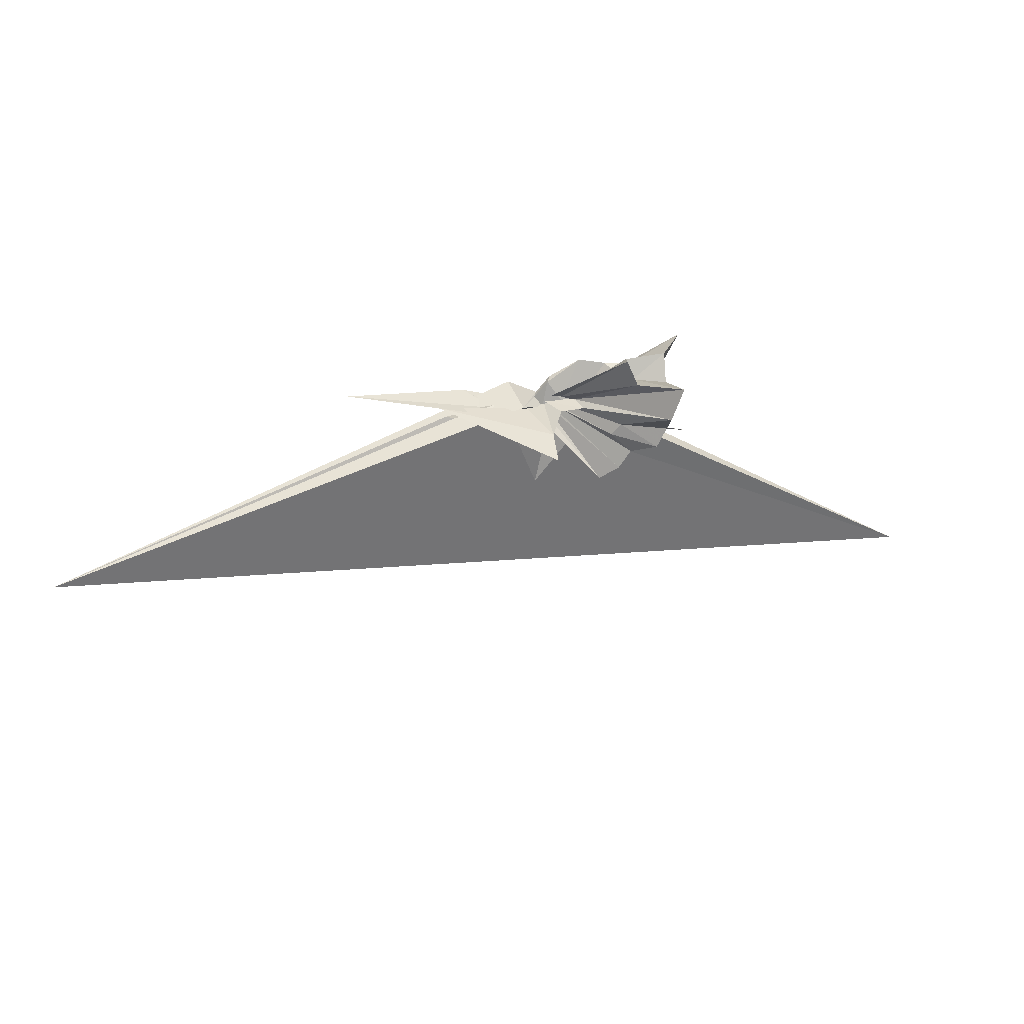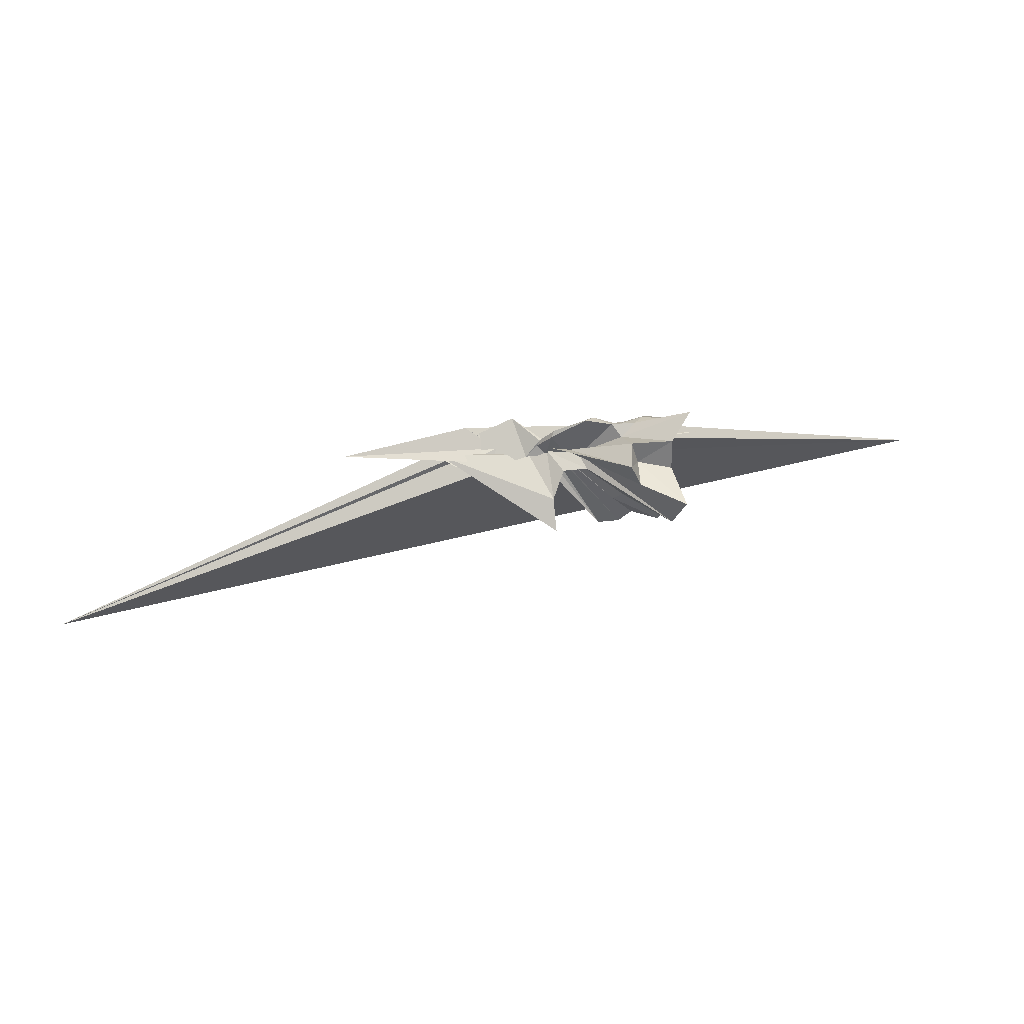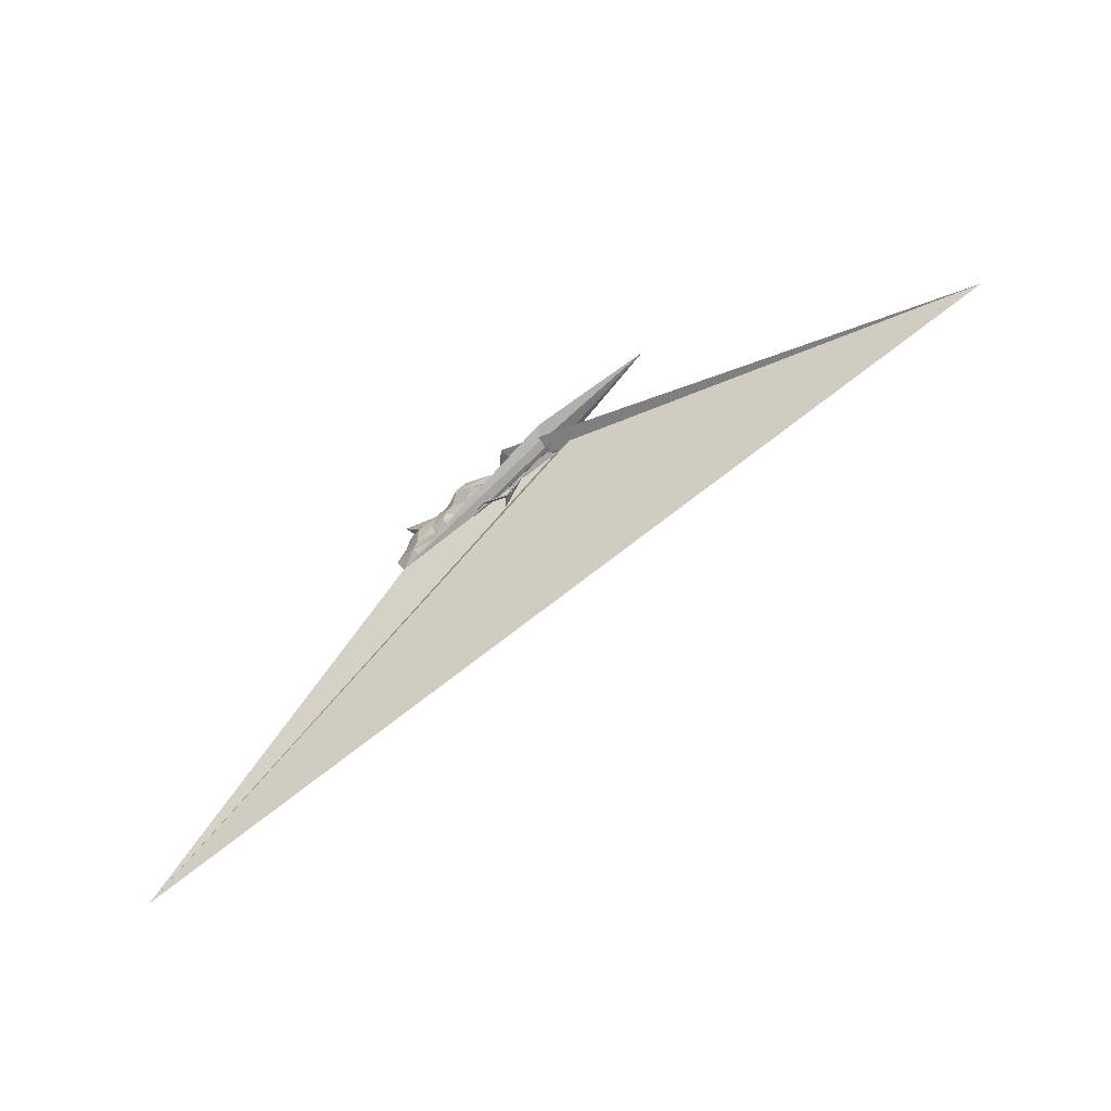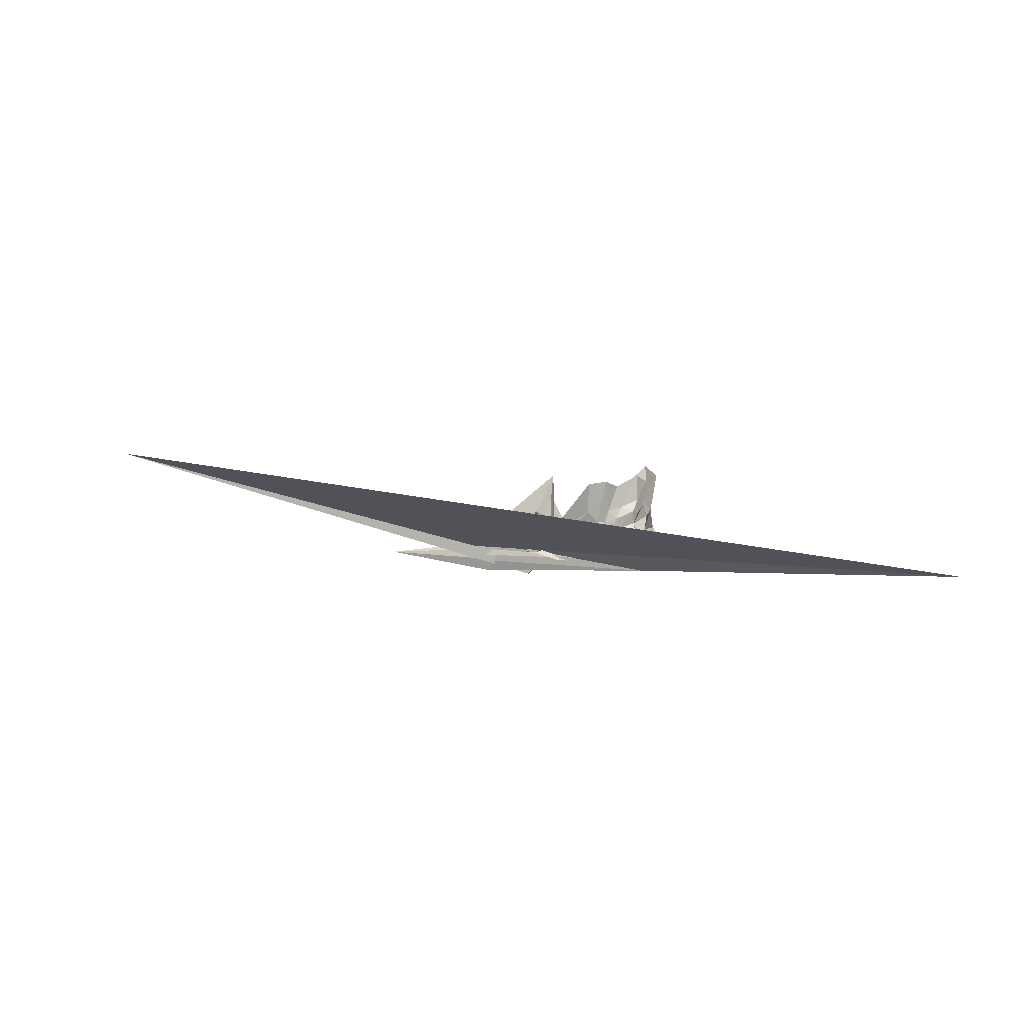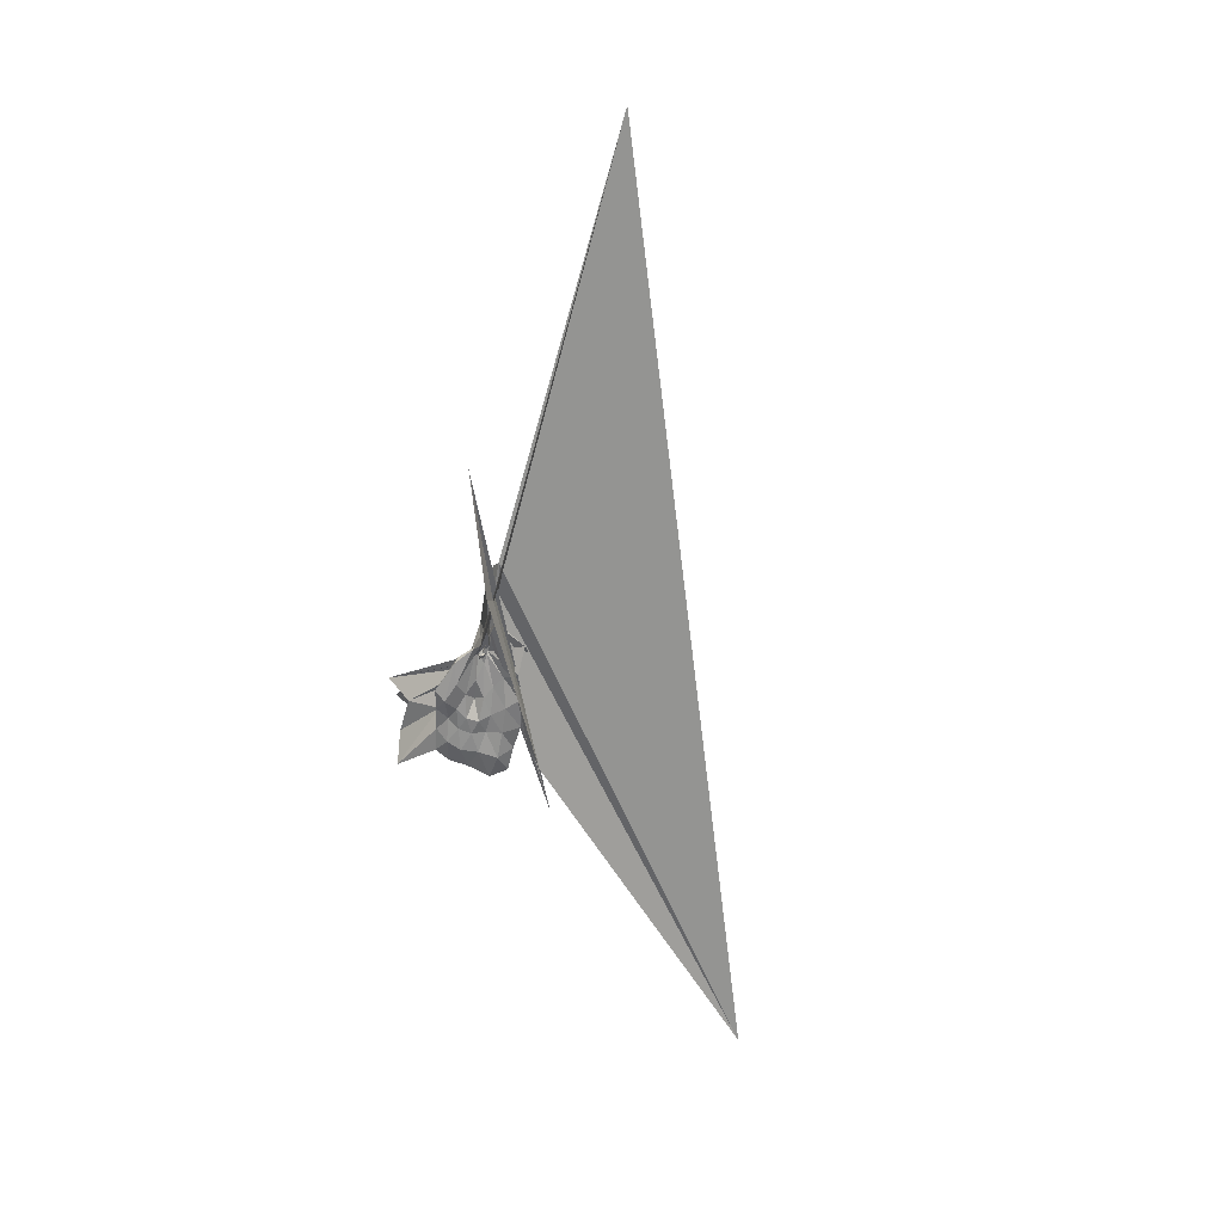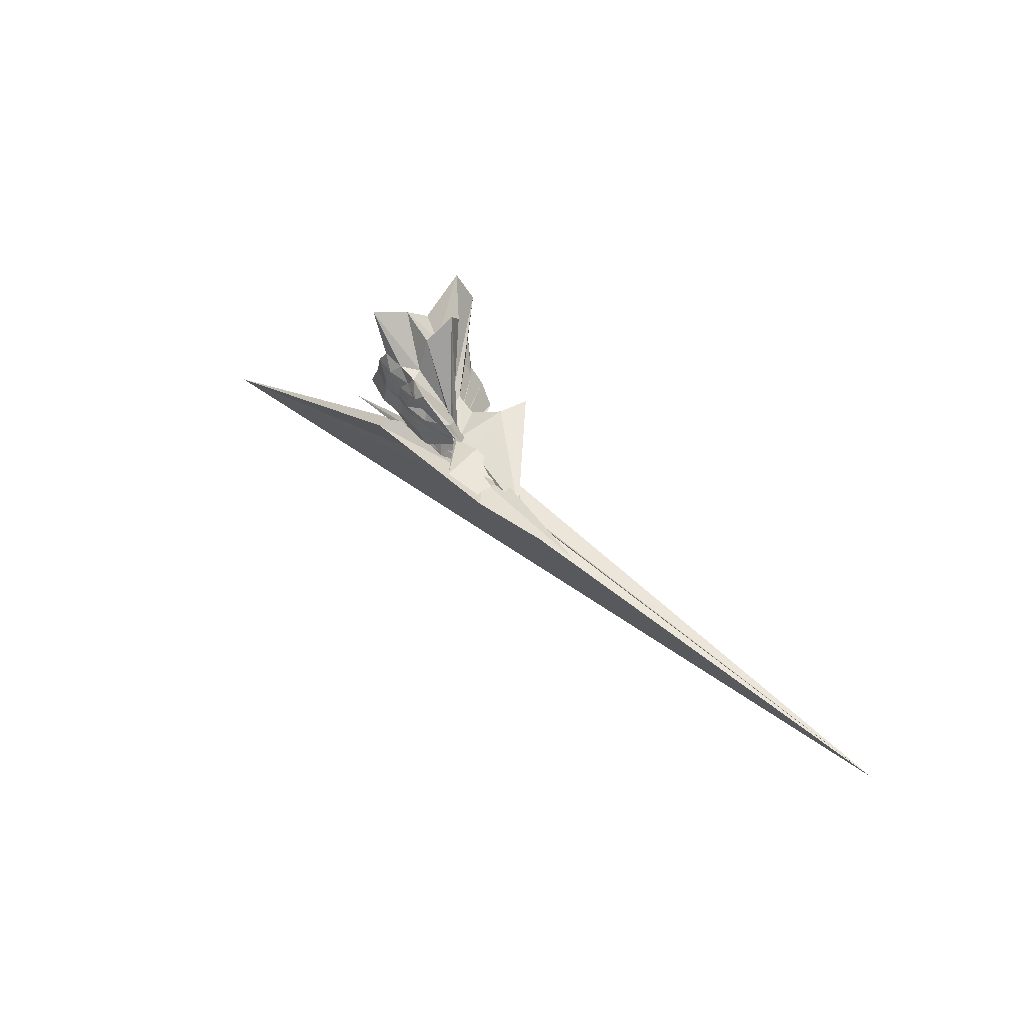
<metadata>
{"format":"obj","ext":"obj","renderer":"f3d","projection":"perspective","resolution":1024,"background":"white","views":[{"elev":46.7,"azim":-10.1,"up":"+Y"},{"elev":79.2,"azim":-6.8,"up":"+Y"},{"elev":-56.0,"azim":-137.2,"up":"+Y"},{"elev":-1.2,"azim":5.3,"up":"+Z"},{"elev":-56.9,"azim":-98.3,"up":"+Z"},{"elev":56.0,"azim":-126.3,"up":"+Y"}]}
</metadata>
<code>
v -1.567 0.01334 -0.6998
v -0.5277 0.04466 -0.6531
v 0.5161 -0.01089 0.2375
v 0.632 0.2388 0.4338
v 0.6085 0.5947 0.5895
v 0.9587 1.573 1.218
v 0.1474 1.336 0.6852
v -1.256 0.1421 -0.4957
v -1.533 0.0662 -0.6145
v -1.557 0.003791 -0.6401
v -2.13 -0.09827 -0.6686
v 1.771 -1.729 -0.9176
v -5.556 0.6944 -0.6963
v -2.904 -0.06749 -0.8811
v -2.344 -0.1491 -0.6431
v -1.548 -0.2483 0.006844
v -1.655 -0.2006 -0.3149
v -0.6468 -0.8236 0.2425
v -0.4371 -0.6022 0.02255
v -0.264 -0.4314 0.006734
v 0.01713 -0.3364 0.09953
v 0.4126 -0.2122 0.2823
v 0.4224 0.0928 -0.01252
v 0.7276 0.4452 0.1889
v 0.8183 1.015 0.3568
v 0.1787 1.015 0.1614
v -0.01862 1.749 0.4052
v -1.517 0.08438 -0.5536
v -1.558 0.07326 -0.6027
v -1.674 -0.0001779 -0.5942
v -2.328 -0.1562 -0.7517
v -2.526 -0.1319 -0.6833
v -3.113 0.06934 -1.143
v -2.69 -0.07431 -0.8495
v -2.347 -0.1729 -0.6673
v -1.835 -1.456 0.2675
v -1.056 -0.7885 -0.1283
v -0.6445 -0.6388 -0.1859
v -0.3108 -0.5367 -0.162
v -0.1268 -0.367 -0.1578
v 0.09975 -0.2483 -0.1126
v 0.4242 -0.1199 -0.005099
v 0.6769 0.275 -0.1524
v 0.6721 0.6326 -0.1439
v 0.8653 1.399 -0.08826
v 0.08095 1.302 -0.1538
v -1.097 0.1493 -0.4346
v -1.391 0.03203 -0.4686
v -1.558 0.05387 -0.5268
v -2.164 -0.09016 -0.5914
v 0.2801 -1.089 -0.81
v 0.6258 -1.379 -1.134
v -2.955 -0.06239 -0.9088
v -2.587 -0.06086 -0.7513
v -2.216 -0.3355 -0.6634
v -1.466 -0.9709 -0.4343
v -0.839 -0.7606 -0.3648
v -0.4543 -0.5753 -0.3298
v -0.18 -0.4316 -0.3044
v 0.1023 -0.3418 -0.2542
v 0.4601 -0.2407 -0.1893
v 0.5227 -0.008417 -0.186
v 0.779 0.4784 -0.4263
v 1.292 1.369 -0.6355
v -0.04813 0.6905 -0.4485
v -0.8174 0.1879 -0.3551
v -1.182 0.1699 -0.3844
v -1.56 0.028 -0.4199
v -1.468 0.0154 -0.4083
v -2.252 -0.08904 -0.5029
v 7.177 -6.49 -1.191
v -2.929 -0.1066 -0.4914
v -2.763 -0.07005 -0.6009
v -2.297 -0.1592 -0.668
v -1.908 -0.7745 -0.7125
v -1.193 -0.1815 -0.4233
v -0.5997 -0.6628 -0.5107
v -0.1797 -0.5587 -0.441
v 0.03009 -0.3825 -0.3802
v 0.2216 -0.2671 -0.3547
v 0.5061 -0.1268 -0.3863
v 0.6978 0.1395 -0.4163
v 0.7524 0.6611 -0.7393
v 0.2649 0.6944 -0.704
v -0.208 0.7503 -0.7122
v -0.7251 0.8121 -0.8333
v -1.419 0.4667 -0.6528
v -1.705 0.1419 -0.5961
v -1.961 0.0424 -0.4147
v -11.81 -1.264 1.679
v -3.584 -0.06817 -0.5414
v -3.383 0.02724 -0.3642
v -2.198 -0.1327 -0.6277
v -1.571 -0.09416 -0.5333
v -1.354 -0.7184 -0.8958
v -0.7327 -0.8321 -0.8279
v -0.099 -0.9178 -0.8351
v 0.4234 -0.8332 -0.8237
v 0.9424 -0.7868 -0.8515
v 1.109 -0.4472 -0.9251
v 0.9697 -0.0003331 -0.8443
v 0.9015 0.3746 -0.8169
v 0.5126 -0.005387 0.5616
v 0.7209 0.3609 1.023
v 0.6886 0.983 1.423
v -0.9151 0.1872 -0.3355
v -1.516 0.1211 -0.4522
v -1.528 0.05211 -0.6523
v -1.899 -0.0292 -0.4706
v -3.692 0.1122 -0.6307
v -2.206 -0.141 -0.338
v -1.841 -0.241 -0.2442
v -1.574 -0.1165 -0.5098
v -0.6111 -0.9427 0.9121
v -0.3665 -0.6161 0.3339
v -0.1718 -0.4045 0.2961
v 0.1295 -0.2205 0.3806
v 0.5054 -0.002131 1.143
v -0.1271 0.2293 0.6165
v -0.7814 0.2372 0.0151
v -1.249 0.204 -0.001621
v -1.513 0.09708 0.5265
v -1.529 -0.02321 1.158
v -1.567 -0.1363 0.6738
v -1.539 -0.01871 -0.6566
v -0.22 -0.6359 0.9779
v 0.0353 -0.2935 0.886
v -0.325 -0.002074 0.6315
v -1.52 0.0324 -0.6885
v -1.529 0.0464 -0.68
v -1.546 -0.02153 -0.6691
v -1.524 0.02549 -0.6945
v 0.4321 0.463 -0.8645
v -0.05461 0.49 -0.7607
v -0.5515 0.6049 -0.9255
v -1.359 0.5095 -0.7679
v -1.651 0.1999 -0.6799
v -2.146 0.07099 -1.229
v -2.196 -0.02519 -0.78
v -1.738 -0.1062 -0.6041
v -1.526 -0.08377 -0.5611
v -1.131 -0.4561 -0.7202
v -0.5112 -0.5736 -0.8552
v 0.04452 -0.5725 -0.8966
v 0.5867 -0.552 -0.9922
v 0.5475 -0.1675 -0.9254
v 0.5422 0.1785 -0.9296
v 0.09922 0.2768 -0.8497
v -0.3356 0.36 -0.8198
v -0.9174 0.4249 -0.8525
v -1.503 0.1493 -0.6203
v -1.488 0.08386 -0.5529
v -1.354 -0.05509 -0.6173
v -0.8713 -0.2851 -0.7122
v -0.2924 -0.3097 -0.8234
v 0.102 -0.2573 -0.8321
v 0.1583 0.01209 -0.8801
v -0.1712 0.1452 -0.861
v -0.6695 0.2185 -0.7625
v -0.9698 0.06083 -0.6758
v -0.6444 -0.1308 -0.7666
v -0.1471 -0.09781 -0.8717
f 3 23 4
f 4 23 24
f 4 24 5
f 5 24 25
f 5 25 6
f 6 25 26
f 6 26 7
f 7 26 27
f 7 27 8
f 8 27 28
f 8 28 9
f 9 28 29
f 9 29 10
f 10 29 30
f 10 30 11
f 11 30 31
f 11 31 12
f 12 31 32
f 12 32 13
f 13 32 33
f 13 33 14
f 14 33 34
f 14 34 15
f 15 34 35
f 15 35 16
f 16 35 36
f 16 36 17
f 17 36 37
f 17 37 18
f 18 37 38
f 18 38 19
f 19 38 39
f 19 39 20
f 20 39 40
f 20 40 21
f 21 40 41
f 21 41 22
f 22 41 42
f 22 42 3
f 3 42 23
f 23 43 24
f 24 43 44
f 24 44 25
f 25 44 45
f 25 45 26
f 26 45 46
f 26 46 27
f 27 46 47
f 27 47 28
f 28 47 48
f 28 48 29
f 29 48 49
f 29 49 30
f 30 49 50
f 30 50 31
f 31 50 51
f 31 51 32
f 32 51 52
f 32 52 33
f 33 52 53
f 33 53 34
f 34 53 54
f 34 54 35
f 35 54 55
f 35 55 36
f 36 55 56
f 36 56 37
f 37 56 57
f 37 57 38
f 38 57 58
f 38 58 39
f 39 58 59
f 39 59 40
f 40 59 60
f 40 60 41
f 41 60 61
f 41 61 42
f 42 61 62
f 42 62 23
f 23 62 43
f 43 63 44
f 44 63 64
f 44 64 45
f 45 64 65
f 45 65 46
f 46 65 66
f 46 66 47
f 47 66 67
f 47 67 48
f 48 67 68
f 48 68 49
f 49 68 69
f 49 69 50
f 50 69 70
f 50 70 51
f 51 70 71
f 51 71 52
f 52 71 72
f 52 72 53
f 53 72 73
f 53 73 54
f 54 73 74
f 54 74 55
f 55 74 75
f 55 75 56
f 56 75 76
f 56 76 57
f 57 76 77
f 57 77 58
f 58 77 78
f 58 78 59
f 59 78 79
f 59 79 60
f 60 79 80
f 60 80 61
f 61 80 81
f 61 81 62
f 62 81 82
f 62 82 43
f 43 82 63
f 63 83 64
f 64 83 84
f 64 84 65
f 65 84 85
f 65 85 66
f 66 85 86
f 66 86 67
f 67 86 87
f 67 87 68
f 68 87 88
f 68 88 69
f 69 88 89
f 69 89 70
f 70 89 90
f 70 90 71
f 71 90 91
f 71 91 72
f 72 91 92
f 72 92 73
f 73 92 93
f 73 93 74
f 74 93 94
f 74 94 75
f 75 94 95
f 75 95 76
f 76 95 96
f 76 96 77
f 77 96 97
f 77 97 78
f 78 97 98
f 78 98 79
f 79 98 99
f 79 99 80
f 80 99 100
f 80 100 81
f 81 100 101
f 81 101 82
f 82 101 102
f 82 102 63
f 63 102 83
f 103 104 118
f 104 119 118
f 104 105 119
f 105 120 119
f 105 106 120
f 106 107 120
f 107 121 120
f 107 108 121
f 108 122 121
f 108 109 122
f 109 110 122
f 110 123 122
f 110 111 123
f 111 124 123
f 111 112 124
f 112 113 124
f 113 125 124
f 113 114 125
f 114 126 125
f 114 115 126
f 115 116 126
f 116 127 126
f 116 117 127
f 117 118 127
f 117 103 118
f 118 119 128
f 119 129 128
f 119 120 129
f 120 121 129
f 121 130 129
f 121 122 130
f 122 123 130
f 123 131 130
f 123 124 131
f 124 125 131
f 125 132 131
f 125 126 132
f 126 127 132
f 127 128 132
f 127 118 128
f 133 148 134
f 134 148 149
f 134 149 135
f 135 149 150
f 135 150 136
f 136 150 137
f 137 150 151
f 137 151 138
f 138 151 152
f 138 152 139
f 139 152 140
f 140 152 153
f 140 153 141
f 141 153 154
f 141 154 142
f 142 154 143
f 143 154 155
f 143 155 144
f 144 155 156
f 144 156 145
f 145 156 146
f 146 156 157
f 146 157 147
f 147 157 148
f 147 148 133
f 148 158 149
f 149 158 159
f 149 159 150
f 150 159 151
f 151 159 160
f 151 160 152
f 152 160 153
f 153 160 161
f 153 161 154
f 154 161 155
f 155 161 162
f 155 162 156
f 156 162 157
f 157 162 158
f 157 158 148
f 3 4 103
f 103 4 104
f 4 5 104
f 104 5 105
f 5 6 105
f 105 6 106
f 6 7 106
f 7 8 106
f 106 8 107
f 8 9 107
f 107 9 108
f 9 10 108
f 108 10 109
f 10 11 109
f 11 12 109
f 109 12 110
f 12 13 110
f 110 13 111
f 13 14 111
f 111 14 112
f 14 15 112
f 15 16 112
f 112 16 113
f 16 17 113
f 113 17 114
f 17 18 114
f 114 18 115
f 18 19 115
f 19 20 115
f 115 20 116
f 20 21 116
f 116 21 117
f 21 22 117
f 117 22 103
f 22 3 103
f 83 133 84
f 84 133 134
f 84 134 85
f 85 134 135
f 85 135 86
f 86 135 136
f 86 136 87
f 87 136 88
f 88 136 137
f 88 137 89
f 89 137 138
f 89 138 90
f 90 138 139
f 90 139 91
f 91 139 92
f 92 139 140
f 92 140 93
f 93 140 141
f 93 141 94
f 94 141 142
f 94 142 95
f 95 142 96
f 96 142 143
f 96 143 97
f 97 143 144
f 97 144 98
f 98 144 145
f 98 145 99
f 99 145 100
f 100 145 146
f 100 146 101
f 101 146 147
f 101 147 102
f 102 147 133
f 102 133 83
f 128 129 1
f 129 130 1
f 130 131 1
f 131 132 1
f 132 128 1
f 159 158 2
f 160 159 2
f 161 160 2
f 162 161 2
f 158 162 2

</code>
